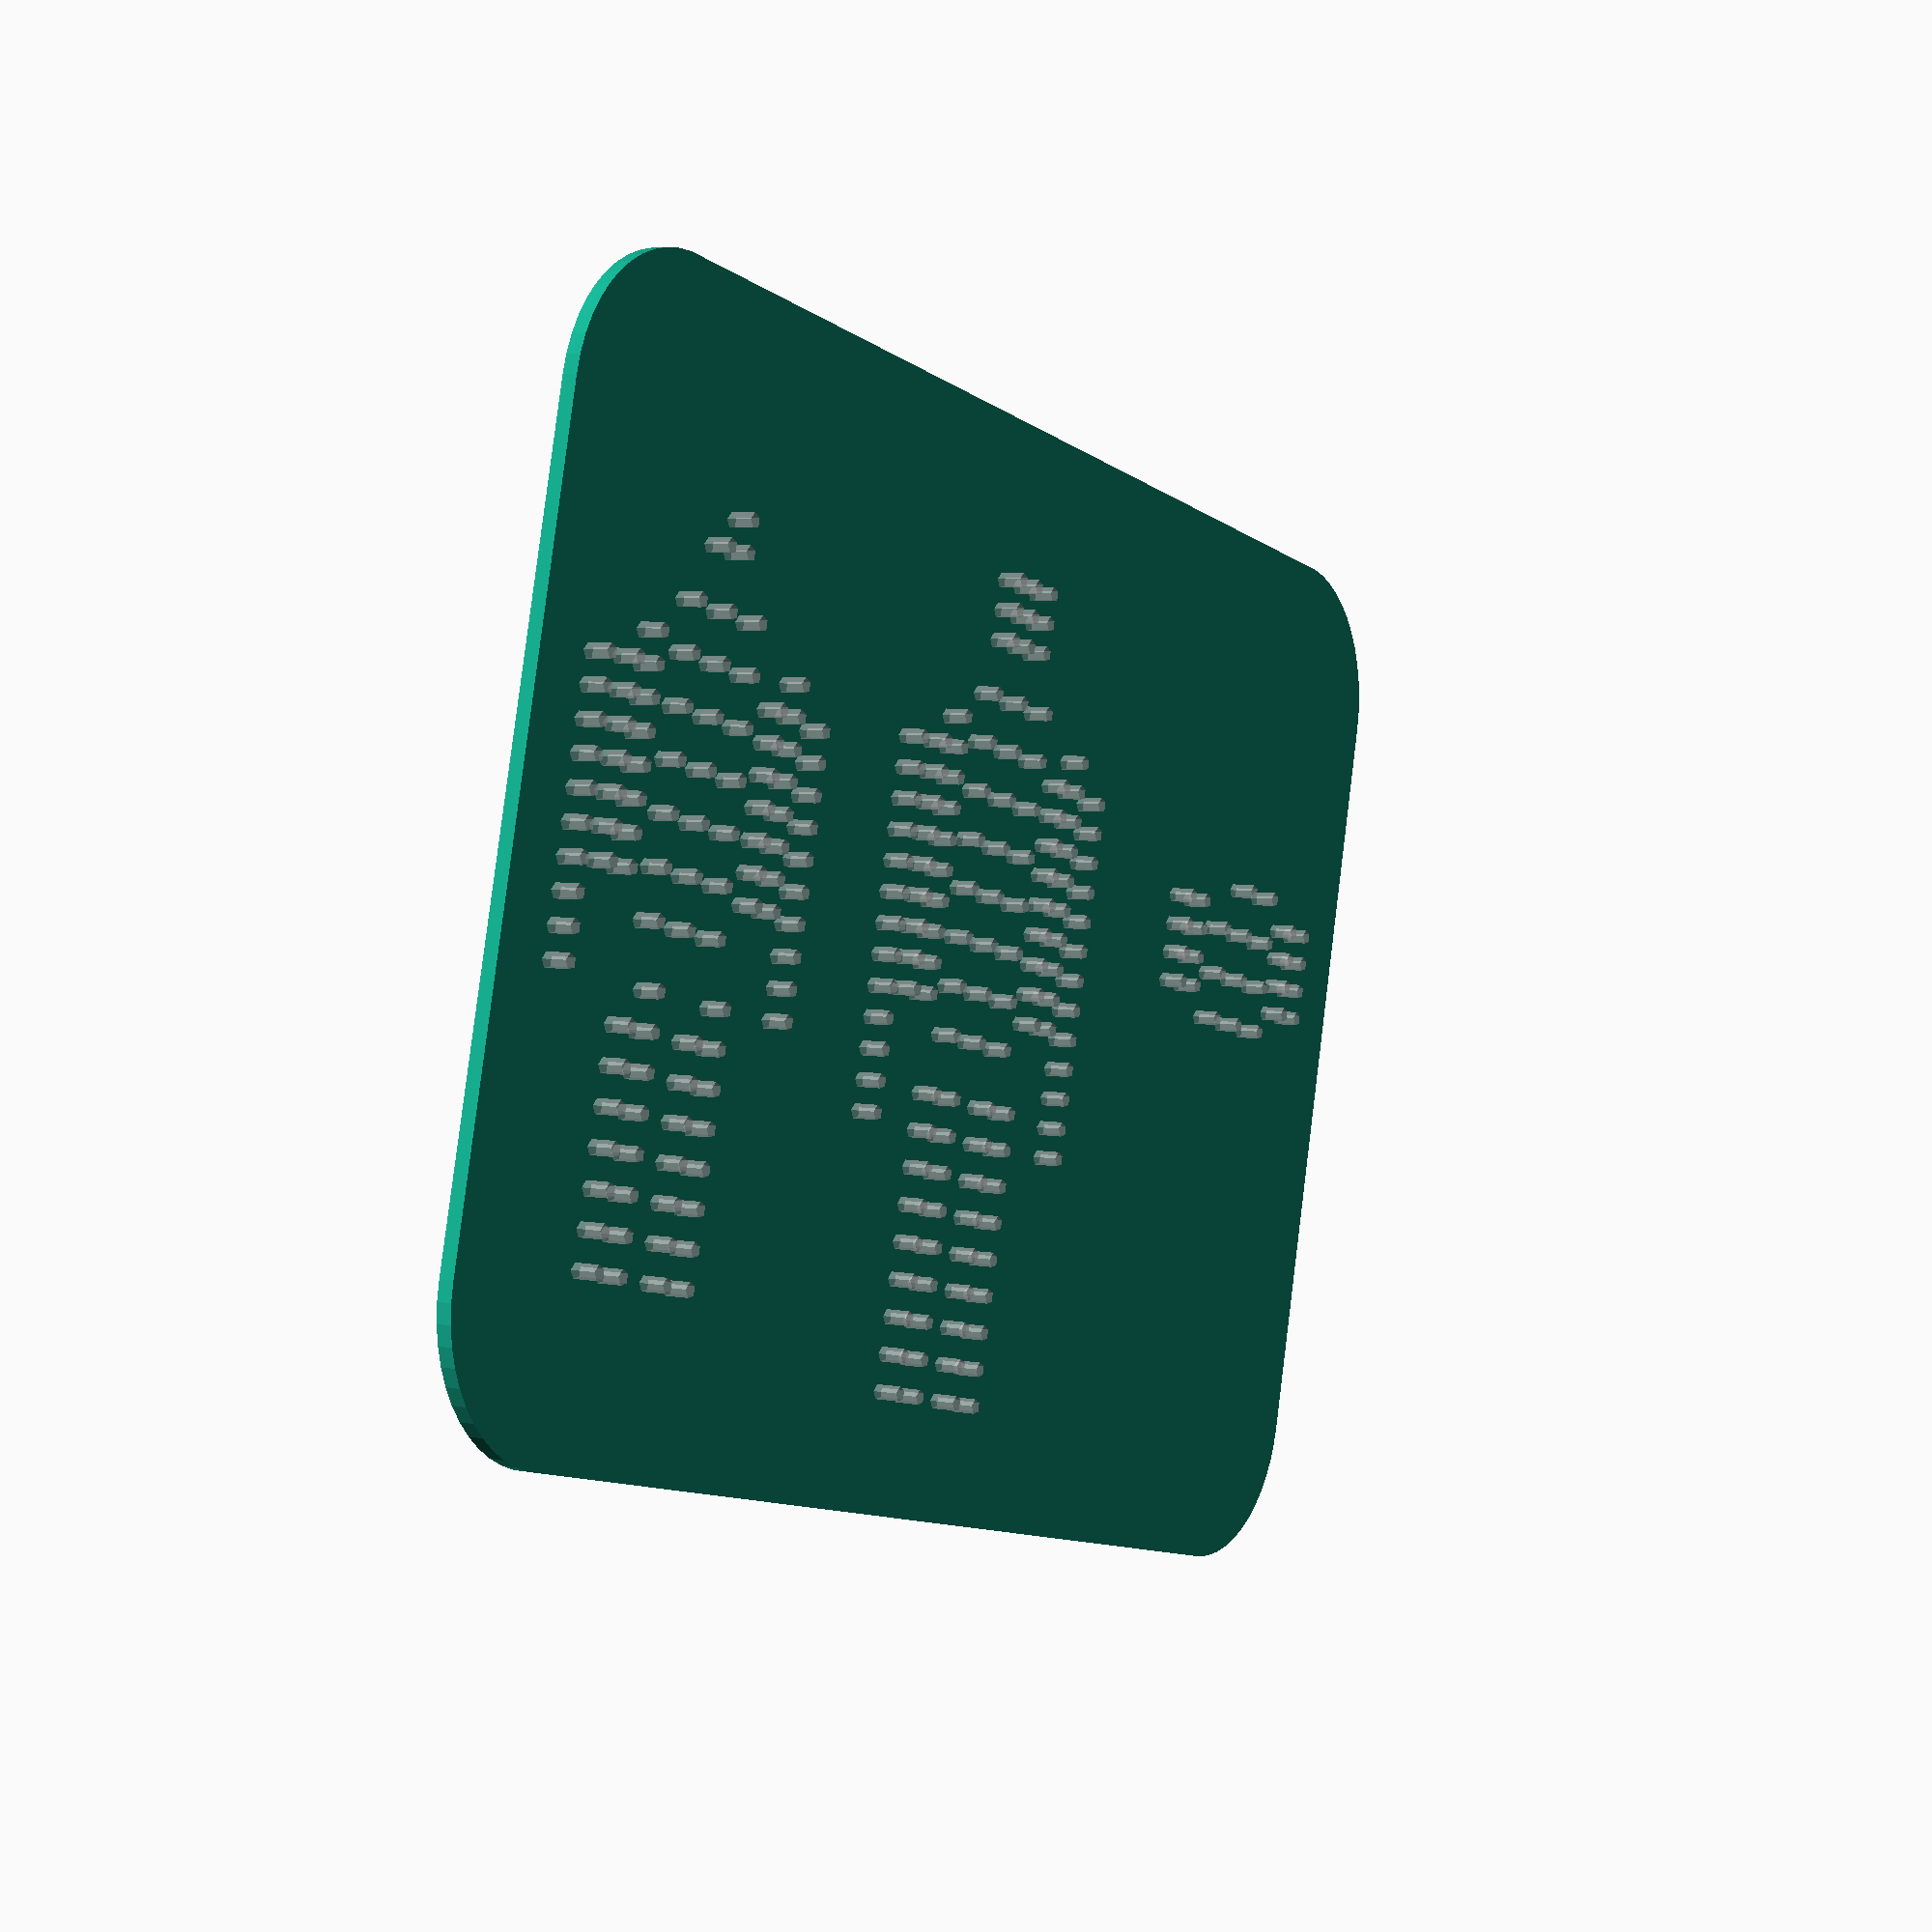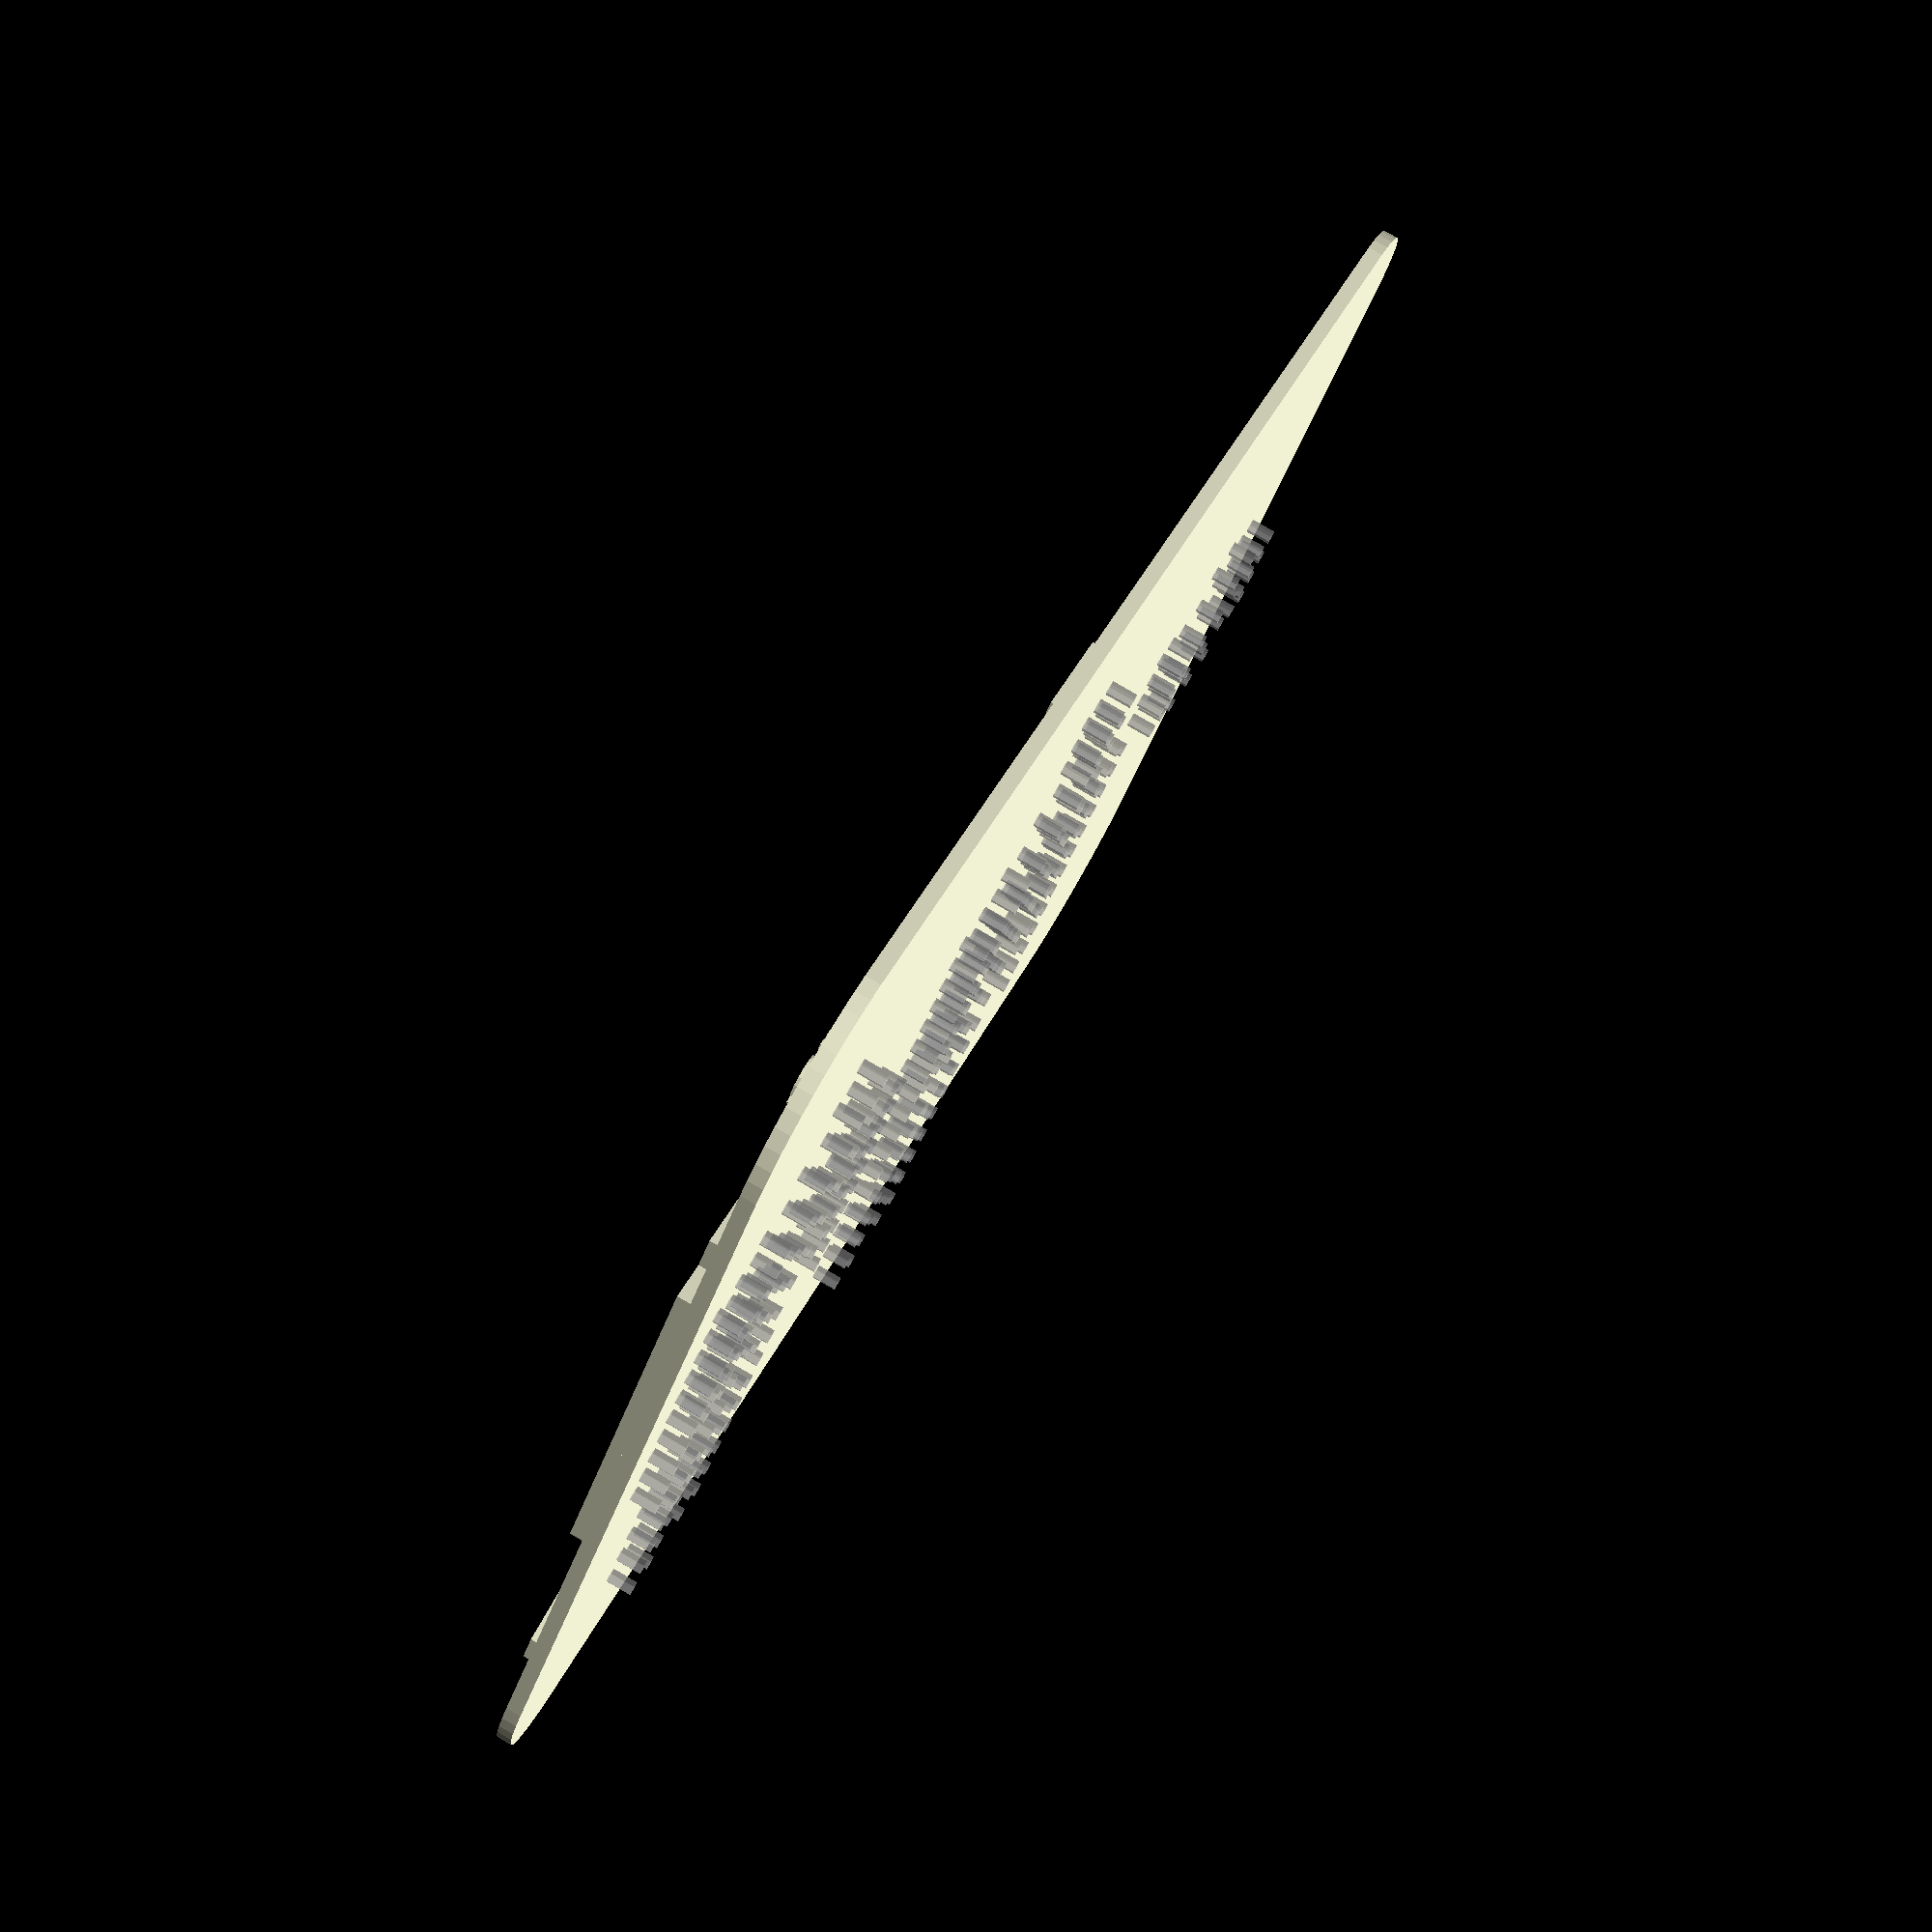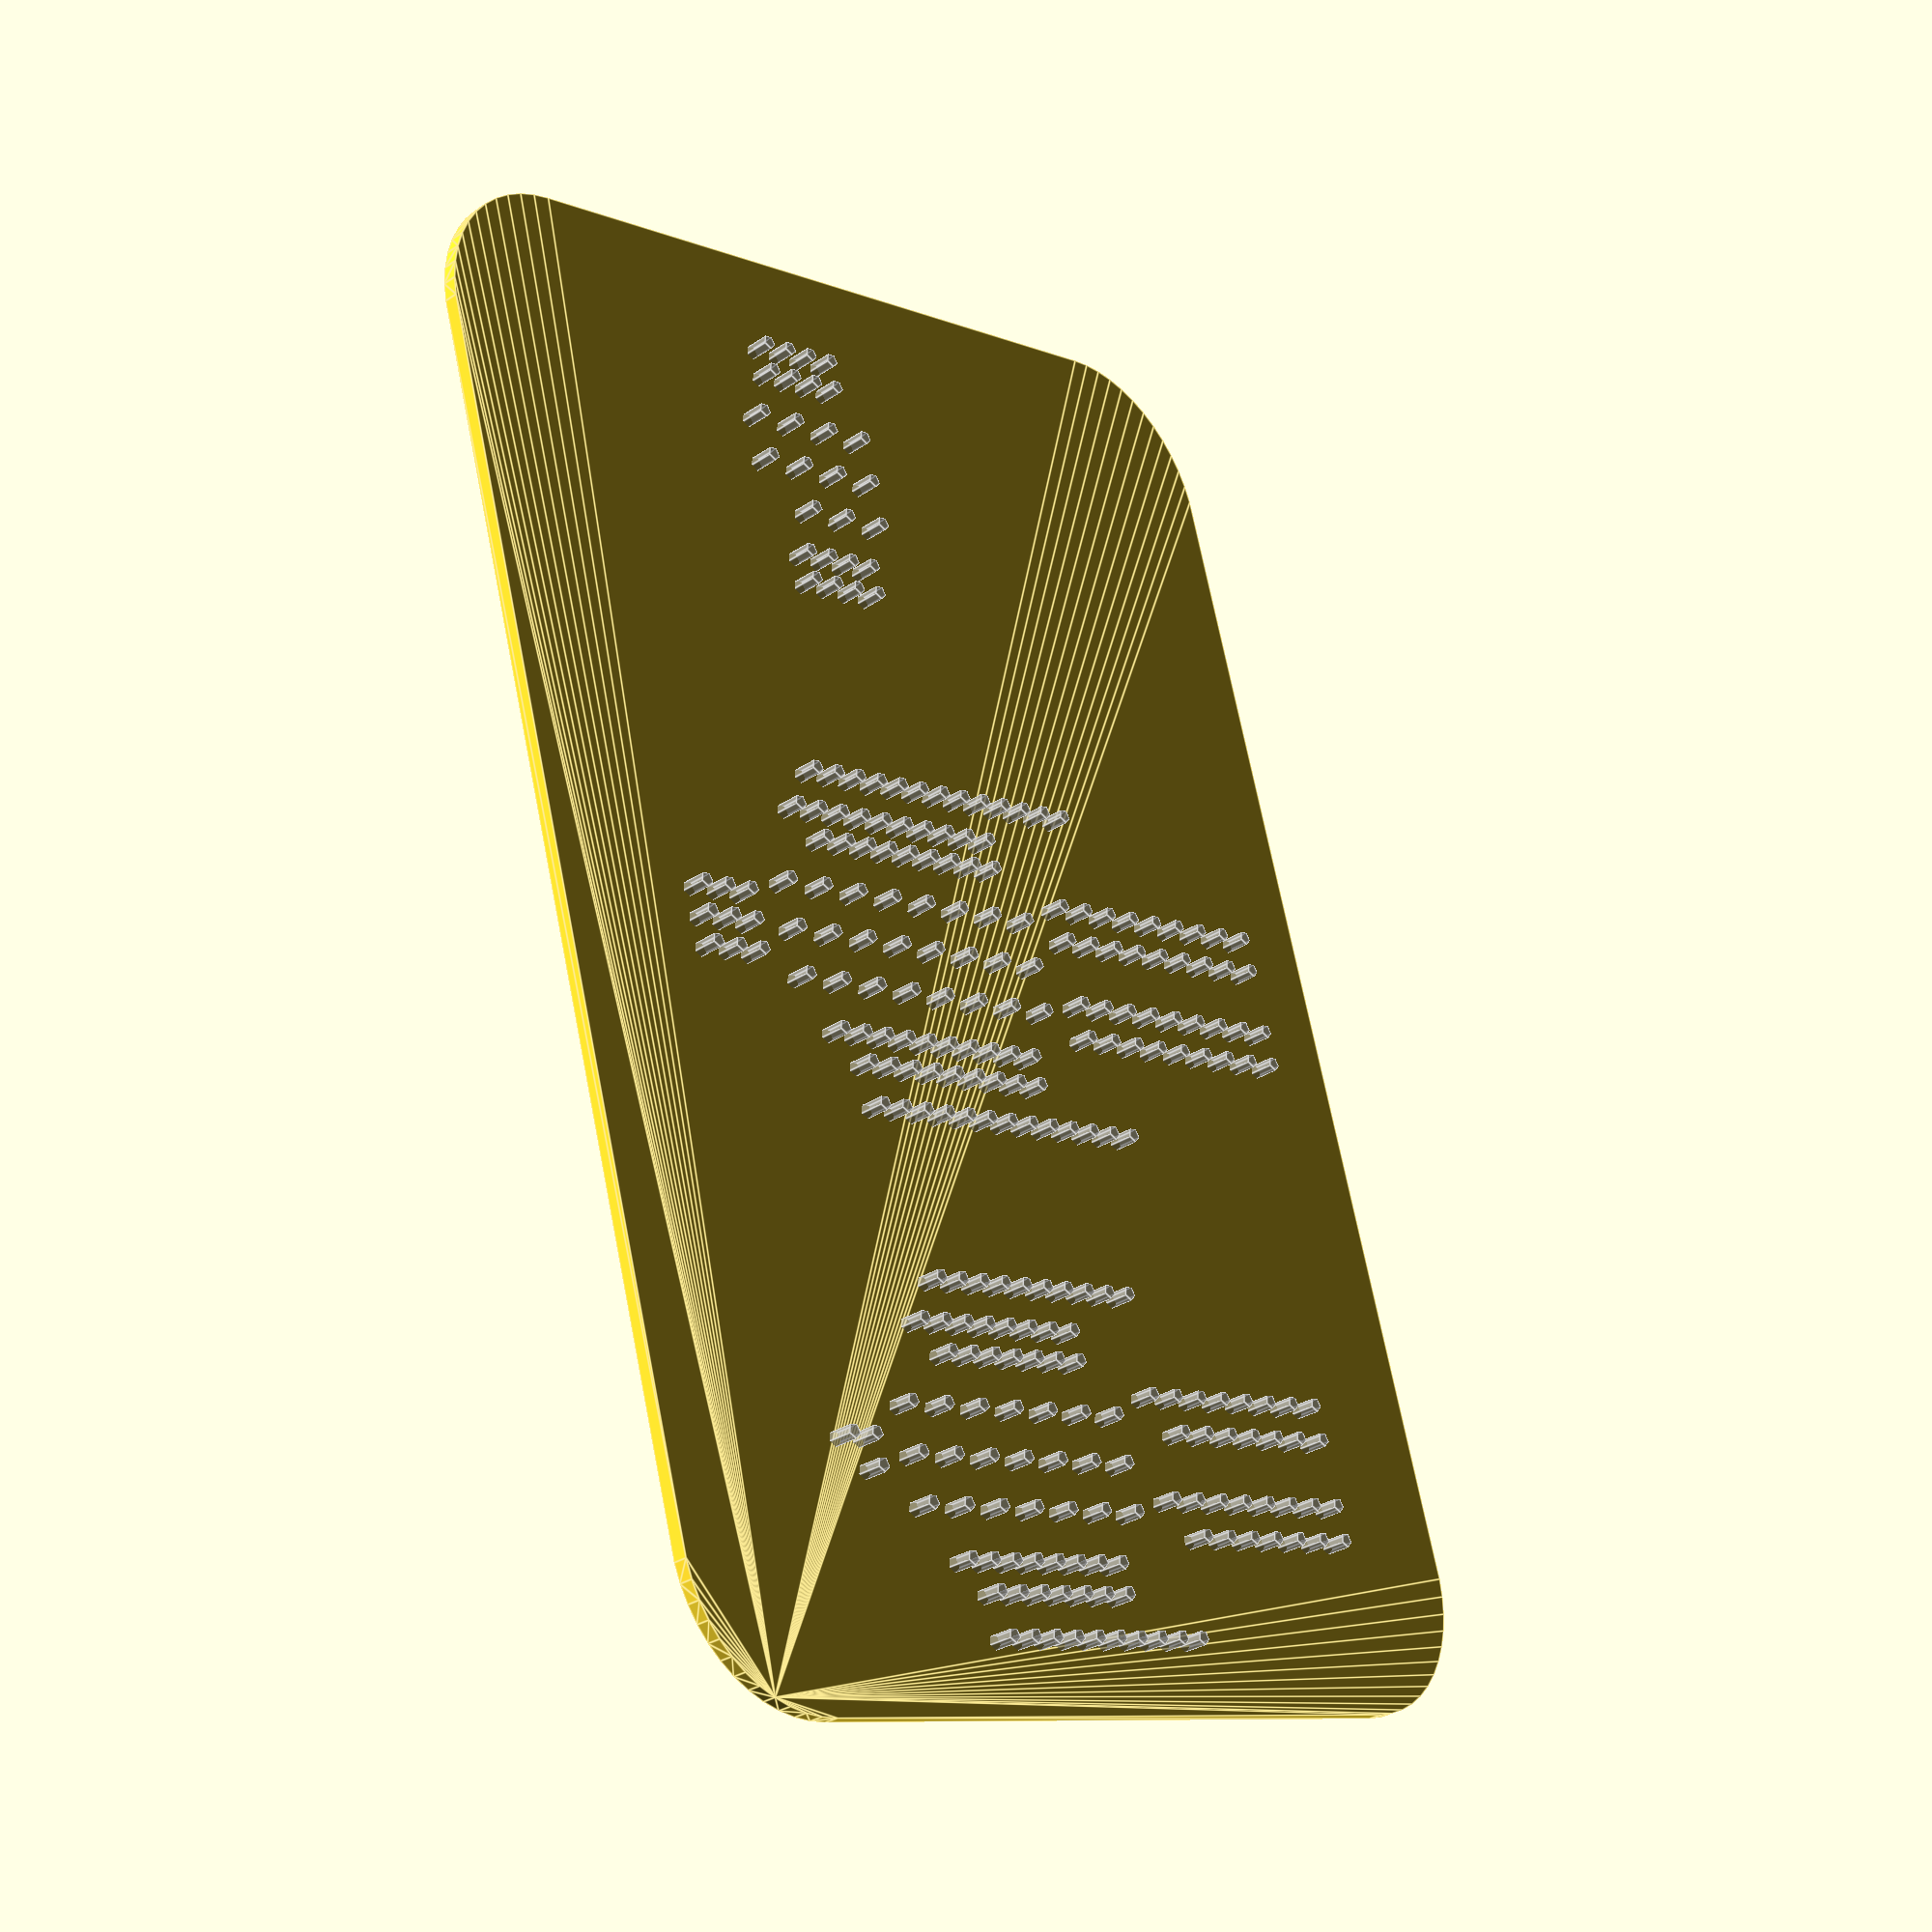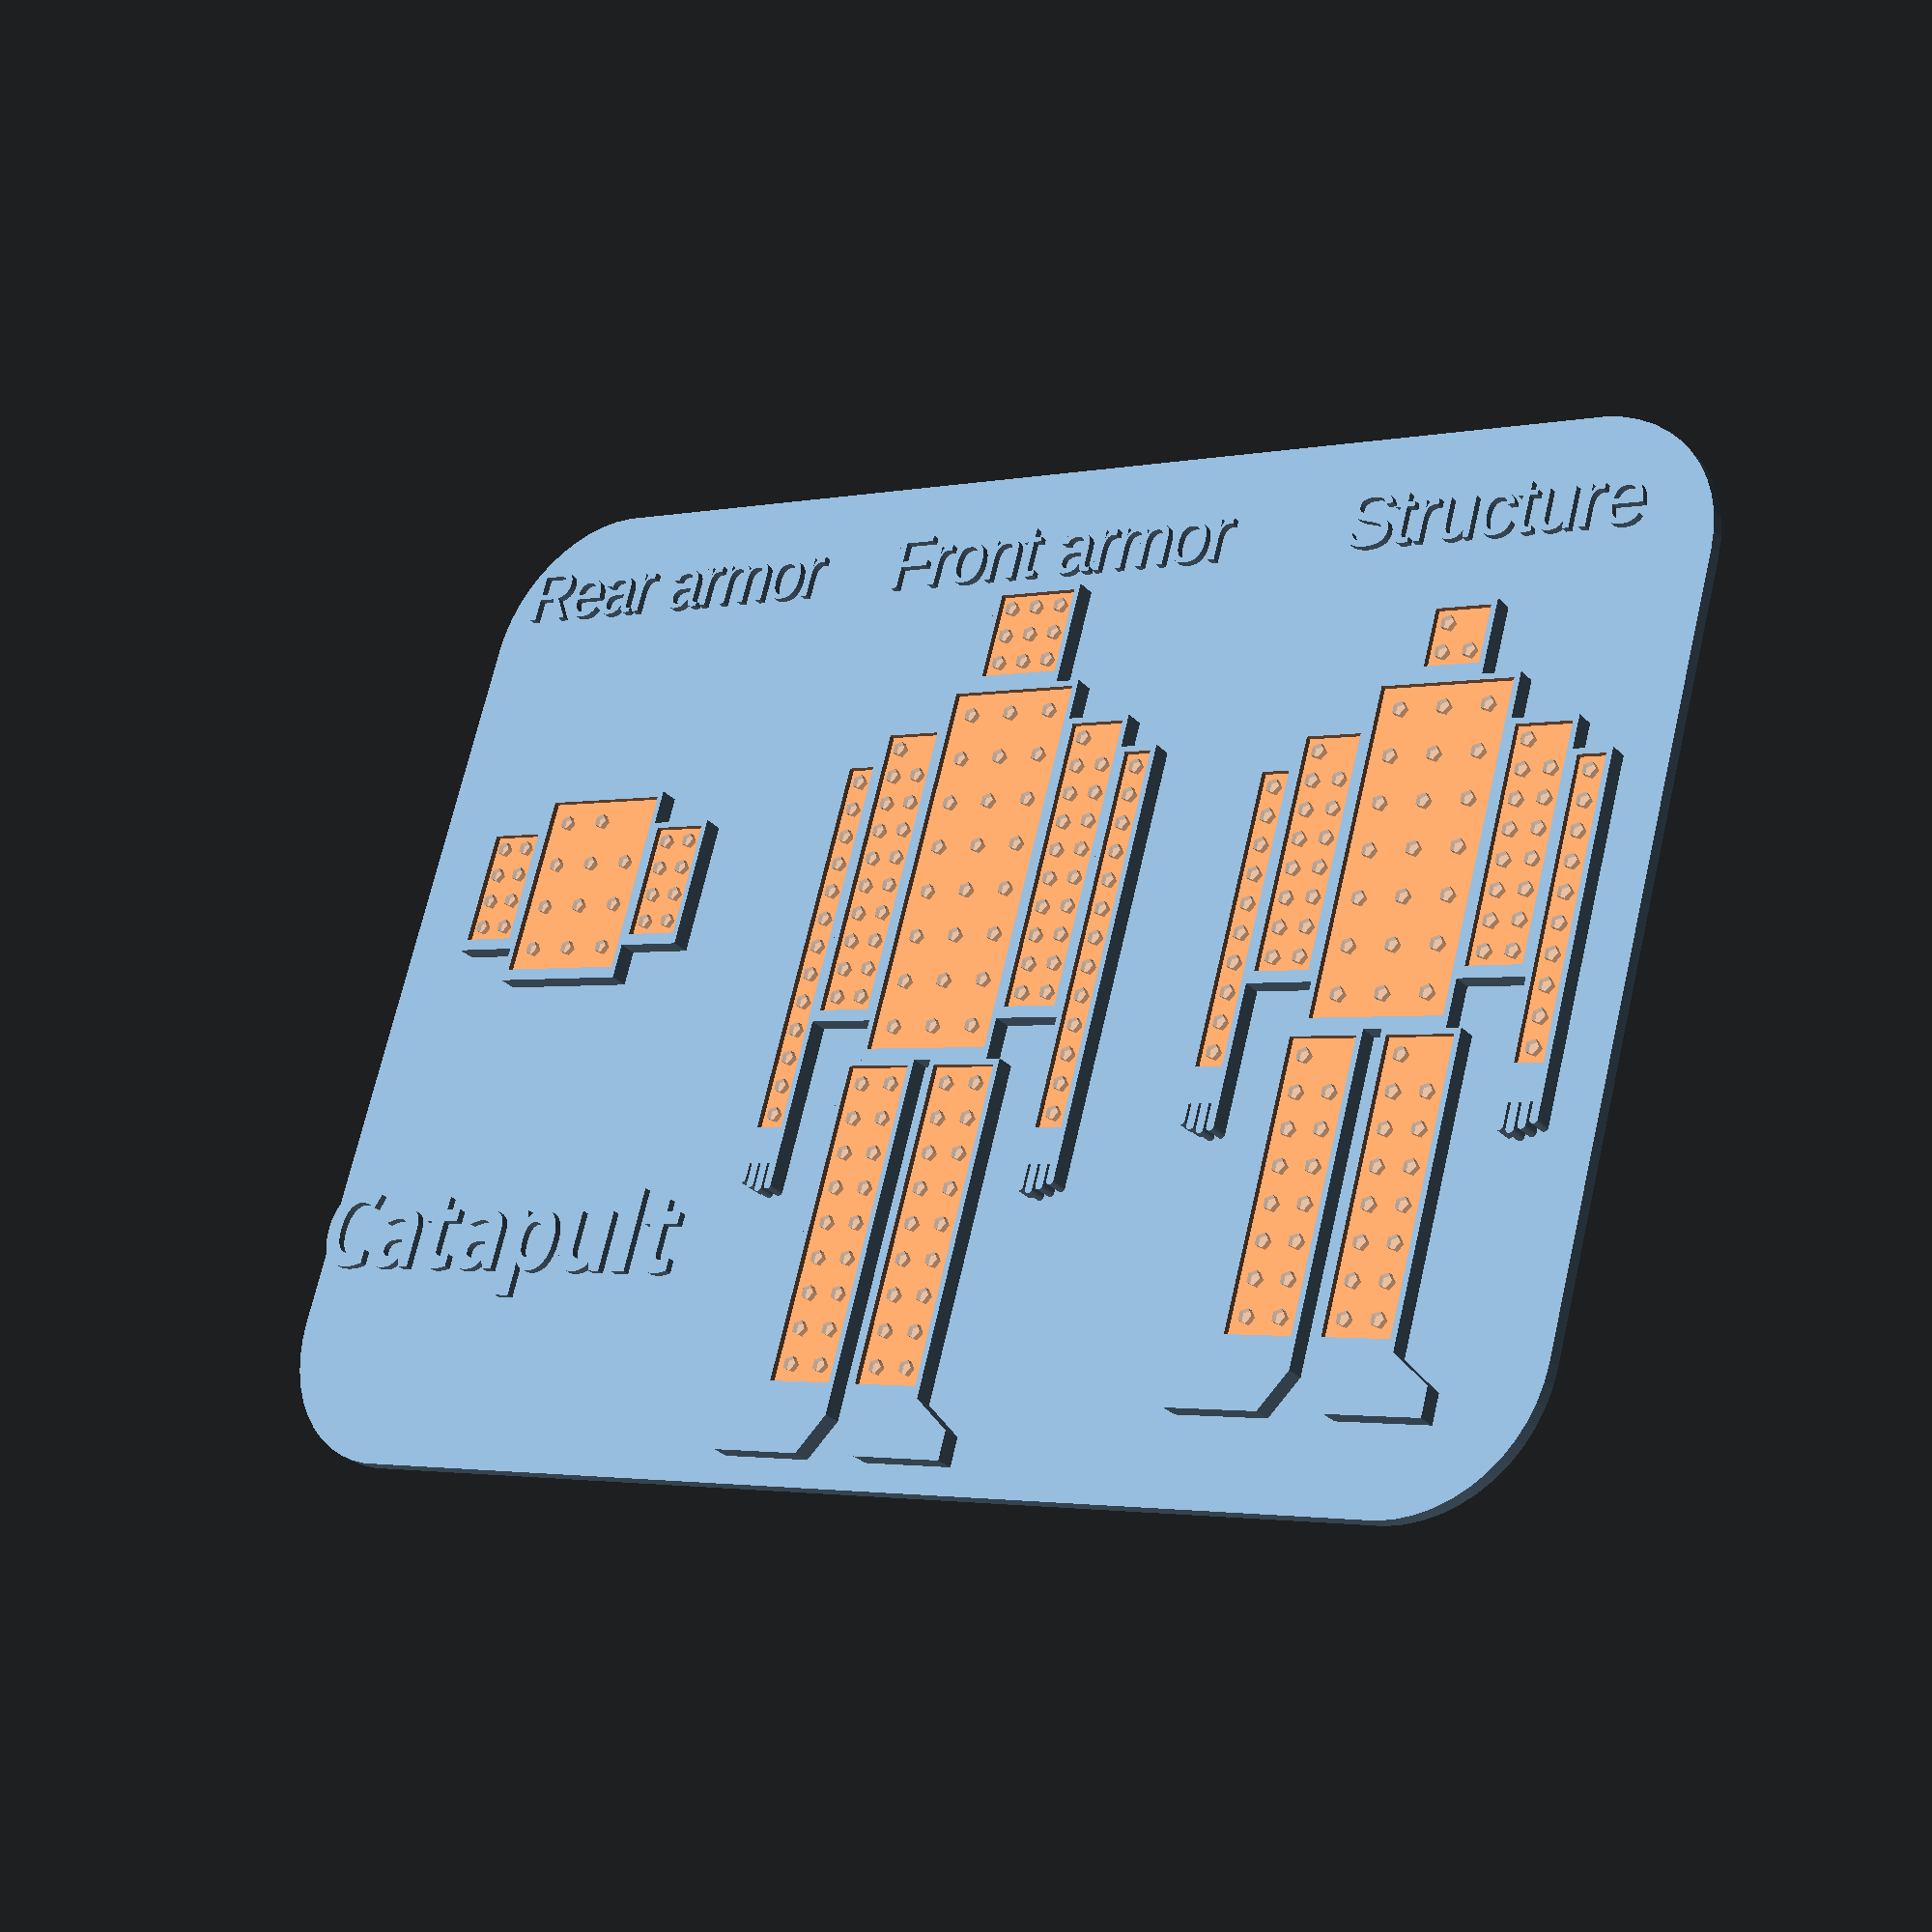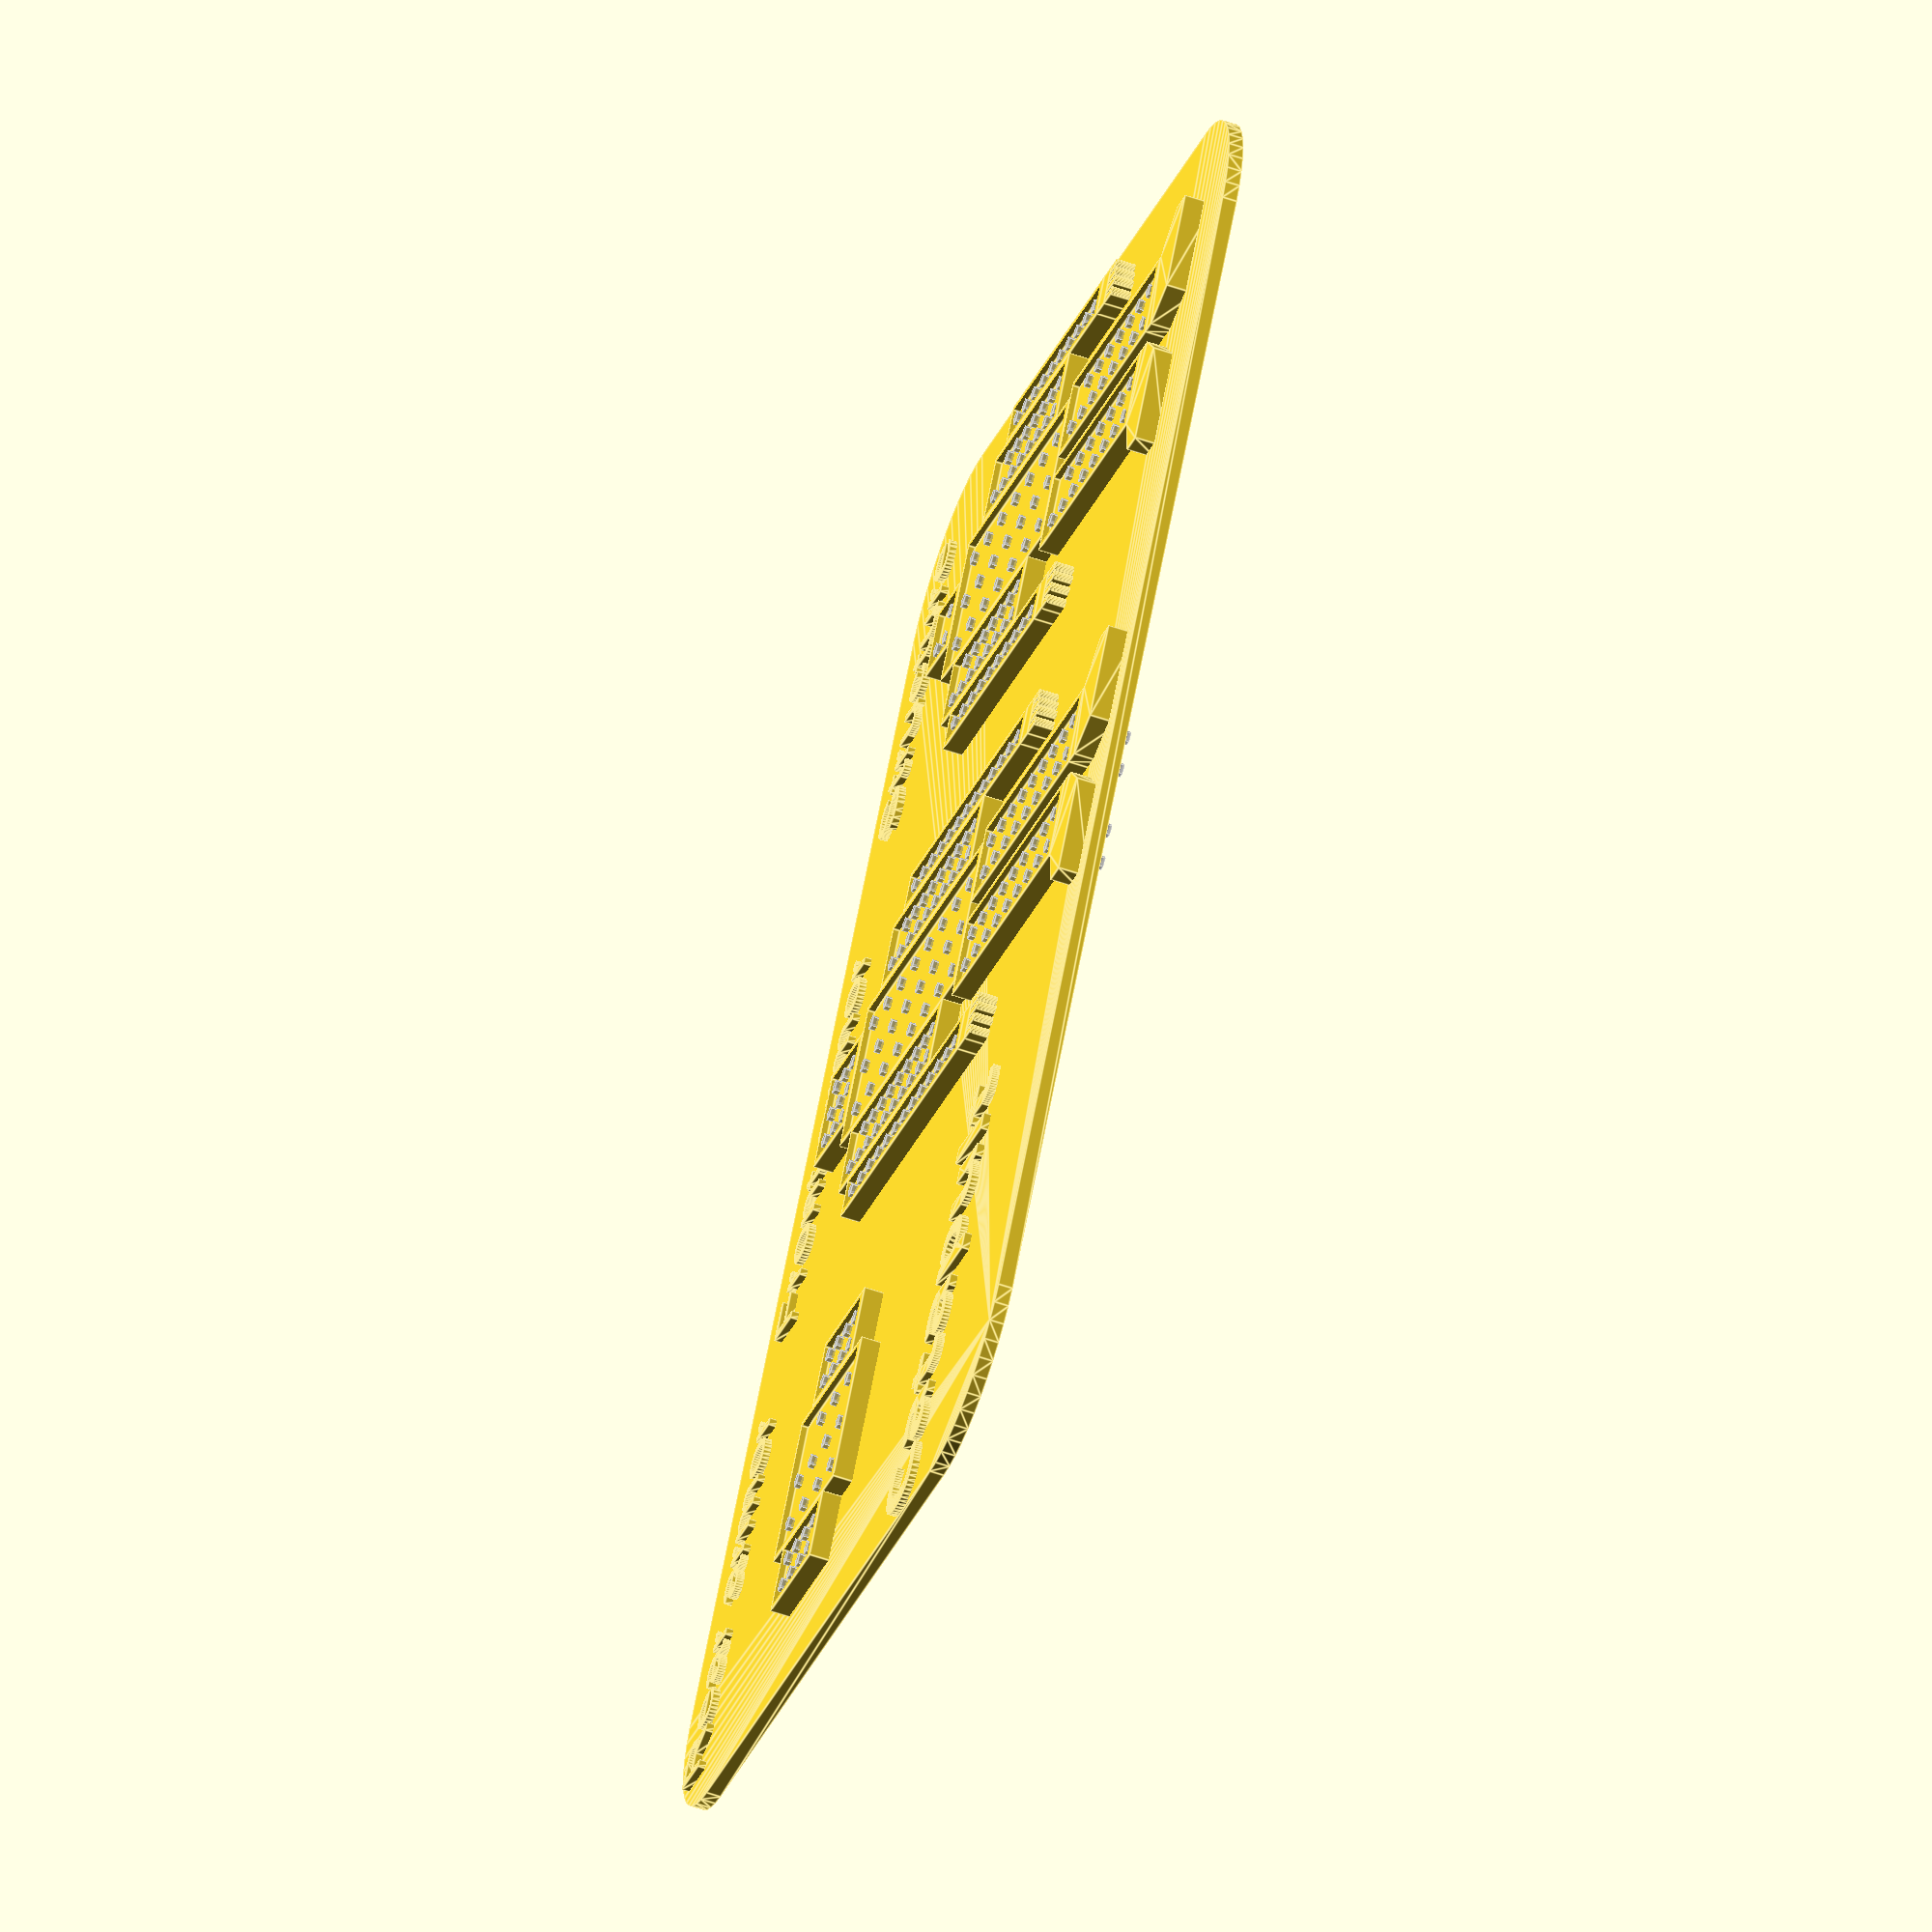
<openscad>
//General parameters
pin_d = 2;
pin_h = 6;
edge = 2;
figurine_spacing = 85;

name = "Catapult";

// Center torso (CT)
CT_armor = 24;
CT_struct= 21;
CT_rear = 11;
// Head (HD)
HD_armor = 9;
HD_struct= 3;
// Right torso (RT)
RT_armor = 19;
RT_struct= 15;
RT_rear = 8;
// Right torso (LT)
LT_armor = 19;
LT_struct= 15;
LT_rear = 8;
// Right arm (RA)
RA_armor = 13;
RA_struct= 10;
// Right arm (LA)
LA_armor = 13;
LA_struct= 10;
// Right leg (RL)
RL_armor = 18;
RL_struct= 15;
// Right leg (LL)
LL_armor = 18;
LL_struct= 15;

// Front armor figurine
armor = [HD_armor, CT_armor, RT_armor, LT_armor, RA_armor, LA_armor, RL_armor, LL_armor];
armor_cols = [3, 3, 2, 2, 1, 1, 2, 2];
FrontFigurine(armor, armor_cols);
// Rear armor figurine
rear = [CT_rear, RT_rear, LT_rear];
rear_cols = [3, 2, 2];
translate([-figurine_spacing, 0, 0]) RearFigurine(rear, rear_cols);

// Structure figurine
struct = [HD_struct, CT_struct, RT_struct, LT_struct, RA_struct, LA_struct, RL_struct, LL_struct];
struct_cols = [2, 3, 2, 2, 1, 1, 2, 2];
translate([figurine_spacing, 0, 0]) FrontFigurine(struct, struct_cols);

// Common base and text
union()
{
    translate([0, -15, 0]) minkowski()
    {
        cube([200, 130, 1.5], center=true);
        cylinder(r=25, $fn=50);
    }
    
    linear_extrude(height=3, center = false)
    {
        // Name, etc.
        translate([-figurine_spacing, -70, 0]) text(name, halign="center", size=14, font="style:Bold");
        translate([0, 55, 0]) text("Front armor", halign="center");
        translate([-figurine_spacing, 55, 0]) text("Rear armor", halign="center");
        translate([figurine_spacing, 55, 0]) text("Structure", halign="center");
    }
}

module FrontFigurine(values, columns)
{
    HD = values[0];
    CT = values[1];
    RT = values[2];
    LT = values[3];
    RA = values[4];
    LA = values[5];
    RL = values[6];
    LL = values[7];
    
    HD_cols = columns[0];
    CT_cols = columns[1];
    RT_cols = columns[2];
    LT_cols = columns[3];
    RA_cols = columns[4];
    LA_cols = columns[5];
    RL_cols = columns[6];
    LL_cols = columns[7];
    
    // center torso (CT)
    CT_dims = calculate_dims(CT, cols=CT_cols, spacing=8);
    CT_width = CT_dims[2];
    CT_depth = CT_dims[3];
    Bodypart(CT, CT_dims);
    
    // head (HD)
    HD_dims = calculate_dims(HD, cols=HD_cols, spacing=5);
    HD_width = HD_dims[2];
    HD_depth = HD_dims[3];
    translate([0, CT_depth/2 + HD_depth/2, 0])
        Bodypart(HD, HD_dims);
    
    // right torso (RT)
    RT_dims = calculate_dims(RT, cols=RT_cols, spacing=5);
    RT_width = RT_dims[2];
    RT_depth = RT_dims[3];
    translate([CT_width/2 + RT_width/2, 0, 0])
        Bodypart(RT, RT_dims);
        
    // left torso (LT)
    LT_dims = calculate_dims(LT, cols=LT_cols, spacing=5);
    LT_width = LT_dims[2];
    LT_depth = LT_dims[3];
    translate([-CT_width/2 - LT_width/2, 0, 0])
        Bodypart(LT, LT_dims);
    
    // right arm (RA)
    RA_dims = calculate_dims(RA, cols=RA_cols, spacing=5);
    RA_width = RA_dims[2];
    RA_depth = RA_dims[3];
    RA_height = RA_dims[4];
    translate([CT_width/2 + RT_width + RA_width/2, -RT_depth/4, 0])
        Bodypart(RA, RA_dims);
    translate([CT_width/2 + RT_width + RA_width/2, -RT_depth/4-RA_depth/2, 0])
        Hand(RA_width, RA_height, true);
        
    // left arm (LA)
    LA_dims = calculate_dims(LA, cols=LA_cols, spacing=5);
    LA_width = LA_dims[2];
    LA_depth = LA_dims[3];
    LA_height = LA_dims[4];
    translate([-CT_width/2 - LT_width - LA_width/2, -LT_depth/4, 0])
        Bodypart(LA, LA_dims);
    translate([-CT_width/2 - LT_width - LA_width/2, -LT_depth/4-LA_depth/2, 0])
        Hand(LA_width, LA_height, false);
    
    // right leg (RL)
    RL_dims = calculate_dims(RL, cols=RL_cols, spacing=6);
    RL_width = RL_dims[2];
    RL_depth = RL_dims[3];
    RL_height = RL_dims[4];
    translate([CT_width/3, -CT_depth/2 - RL_depth/2, 0])
        Bodypart(RL, RL_dims);
    translate([CT_width/3, -CT_depth/2 - RL_depth, 0])
        Leg(RL_width, RL_height, true);
    
    // left leg (LL)
    LL_dims = calculate_dims(LL, cols=LL_cols, spacing=6);
    LL_width = LL_dims[2];
    LL_depth = LL_dims[3];
    LL_height = LL_dims[4];
    translate([-CT_width/3, -CT_depth/2 - LL_depth/2, 0])
        Bodypart(LL, LL_dims);
    translate([-CT_width/3, -CT_depth/2 - LL_depth, 0])
        Leg(LL_width, LL_height, false);
}

module RearFigurine(values, columns)
{
    CT = values[0];
    RT = values[1];
    LT = values[2];
    
    CT_cols = columns[0];
    RT_cols = columns[1];
    LT_cols = columns[2];
    
    // center torso (CT)
    CT_dims = calculate_dims(CT, cols=CT_cols, spacing=8);
    CT_width = CT_dims[2];
    CT_depth = CT_dims[3];
    Bodypart(CT, CT_dims);
    
    // right torso (RT)
    RT_dims = calculate_dims(RT, cols=RT_cols, spacing=5);
    RT_width = RT_dims[2];
    RT_depth = RT_dims[3];
    translate([CT_width/2 + RT_width/2, 0, 0])
        Bodypart(RT, RT_dims);
        
    // left torso (LT)
    LT_dims = calculate_dims(LT, cols=LT_cols, spacing=5);
    LT_width = LT_dims[2];
    LT_depth = LT_dims[3];
    translate([-CT_width/2 - LT_width/2, 0, 0])
        Bodypart(LT, LT_dims);
}


module Bodypart(armor, dims)
{    
    armor_r = dims[0];
    armor_c = dims[1];
    width = dims[2];
    depth = dims[3];
    height = dims[4];
    spacing = dims[5];

    /*echo(armor_r);
    echo(armor_c);
    echo(armor);
    echo(armor_r*armor_c);*/

    armor_idx = [1:armor];
    armor_pos = gen_pozice(armor, armor_c);
    armor_x_offset = -armor_c/2*spacing+spacing/2;
    armor_y_offset = -armor_r/2*spacing+spacing/2 + 0.5;
    /*translate([armor_x_offset, armor_y_offset, 0])
        for (z_it = armor_idx)
            translate(armor_pos[z_it]) cylinder(d = pin_d, h = pin_h);*/

    difference()
    {
        translate([0, 0, height/2])
            cube(size = [width, depth, height], center=true);
        translate([armor_x_offset-spacing/2, armor_y_offset-spacing/2, height-1])
            cube(size = [armor_c*spacing, armor_r*spacing, 2]);
        
        translate([armor_x_offset, armor_y_offset, -height])
            for (z_it = armor_idx)
                translate(armor_pos[z_it]) %cylinder(d = pin_d+0.5, h = 2*height);
    }
    
    function gen_pozice(n, cols, pos=idx2pos(1), cur_i=1) =
    cur_i == n ?
    concat([pos], [idx2pos(cur_i, cols)]):
    concat([pos], gen_pozice(n, cols, idx2pos(cur_i, cols), cur_i+1));

    function idx2pos(index, cols) =
    [
        spacing*((index-1)%cols),
        spacing*(floor((index-1)/cols)),
        0
    ];
}

module Hand(arm_width, height, is_right)
{
    module DrawHand(arm_width, height)
    {
        width = arm_width;
        depth = 0.6*arm_width;
        
        f_width = width/5;
        f_spacing = width/3.75;
        f_length = depth;   
            
        translate([0, -depth/2, height/2])
        {
            cube(size = [width, depth, height], center=true);
        
            fl_idx = [0, 1, 2, 3];
            fls = [0.9*f_length, 1.0*f_length, 0.85*f_length, 0.65*f_length];
            for (f_it = fl_idx)
            {
                translate([-(width-f_width)/2 + f_it*f_spacing, -depth+(f_length-fls[f_it])/2, 0])
                {
                    cube(size = [f_width, fls[f_it], height], center=true);
                    translate([0, -fls[f_it]/2, 0])
                        cylinder(d = f_width, h = height, center=true, $fn=20);
                }
            }
        }
    }
    if (is_right)
        DrawHand(arm_width, height);
    else
        mirror([1, 0, 0]) DrawHand(arm_width, height);
}

module Leg(leg_width, height, is_right)
{
    module DrawLeg(leg_width, height)
    {
        width_top = leg_width;
        width_bot = 1.5*leg_width;
        depth = 0.7*leg_width; 
            
        translate([-width_top/2, 0, height/2])
        {
            linear_extrude(height=height, center = true)
            {
                polygon(points=[[0,0],[width_top,0],
                                [width_bot,-depth/2],
                                [width_bot,-depth],
                                [0.3*width_top,-depth],
                                [0,-1*depth/3]]);
            }
        }
    }
    if (is_right)
        DrawLeg(leg_width, height);
    else
        mirror([1, 0, 0]) DrawLeg(leg_width, height);
}

function calculate_dims(armor, cols, spacing) = 
[
    to_rows(armor, cols),
    cols,
    cols*spacing + edge,
    to_rows(armor, cols)*spacing + edge+1,
    5,
    spacing
];
function to_rows(n, cols) = 
    ceil(n/cols);
</openscad>
<views>
elev=175.1 azim=166.5 roll=58.2 proj=p view=solid
elev=278.0 azim=321.8 roll=120.0 proj=p view=wireframe
elev=210.5 azim=286.2 roll=45.9 proj=p view=edges
elev=28.8 azim=16.0 roll=34.7 proj=p view=wireframe
elev=59.0 azim=302.7 roll=70.6 proj=o view=edges
</views>
